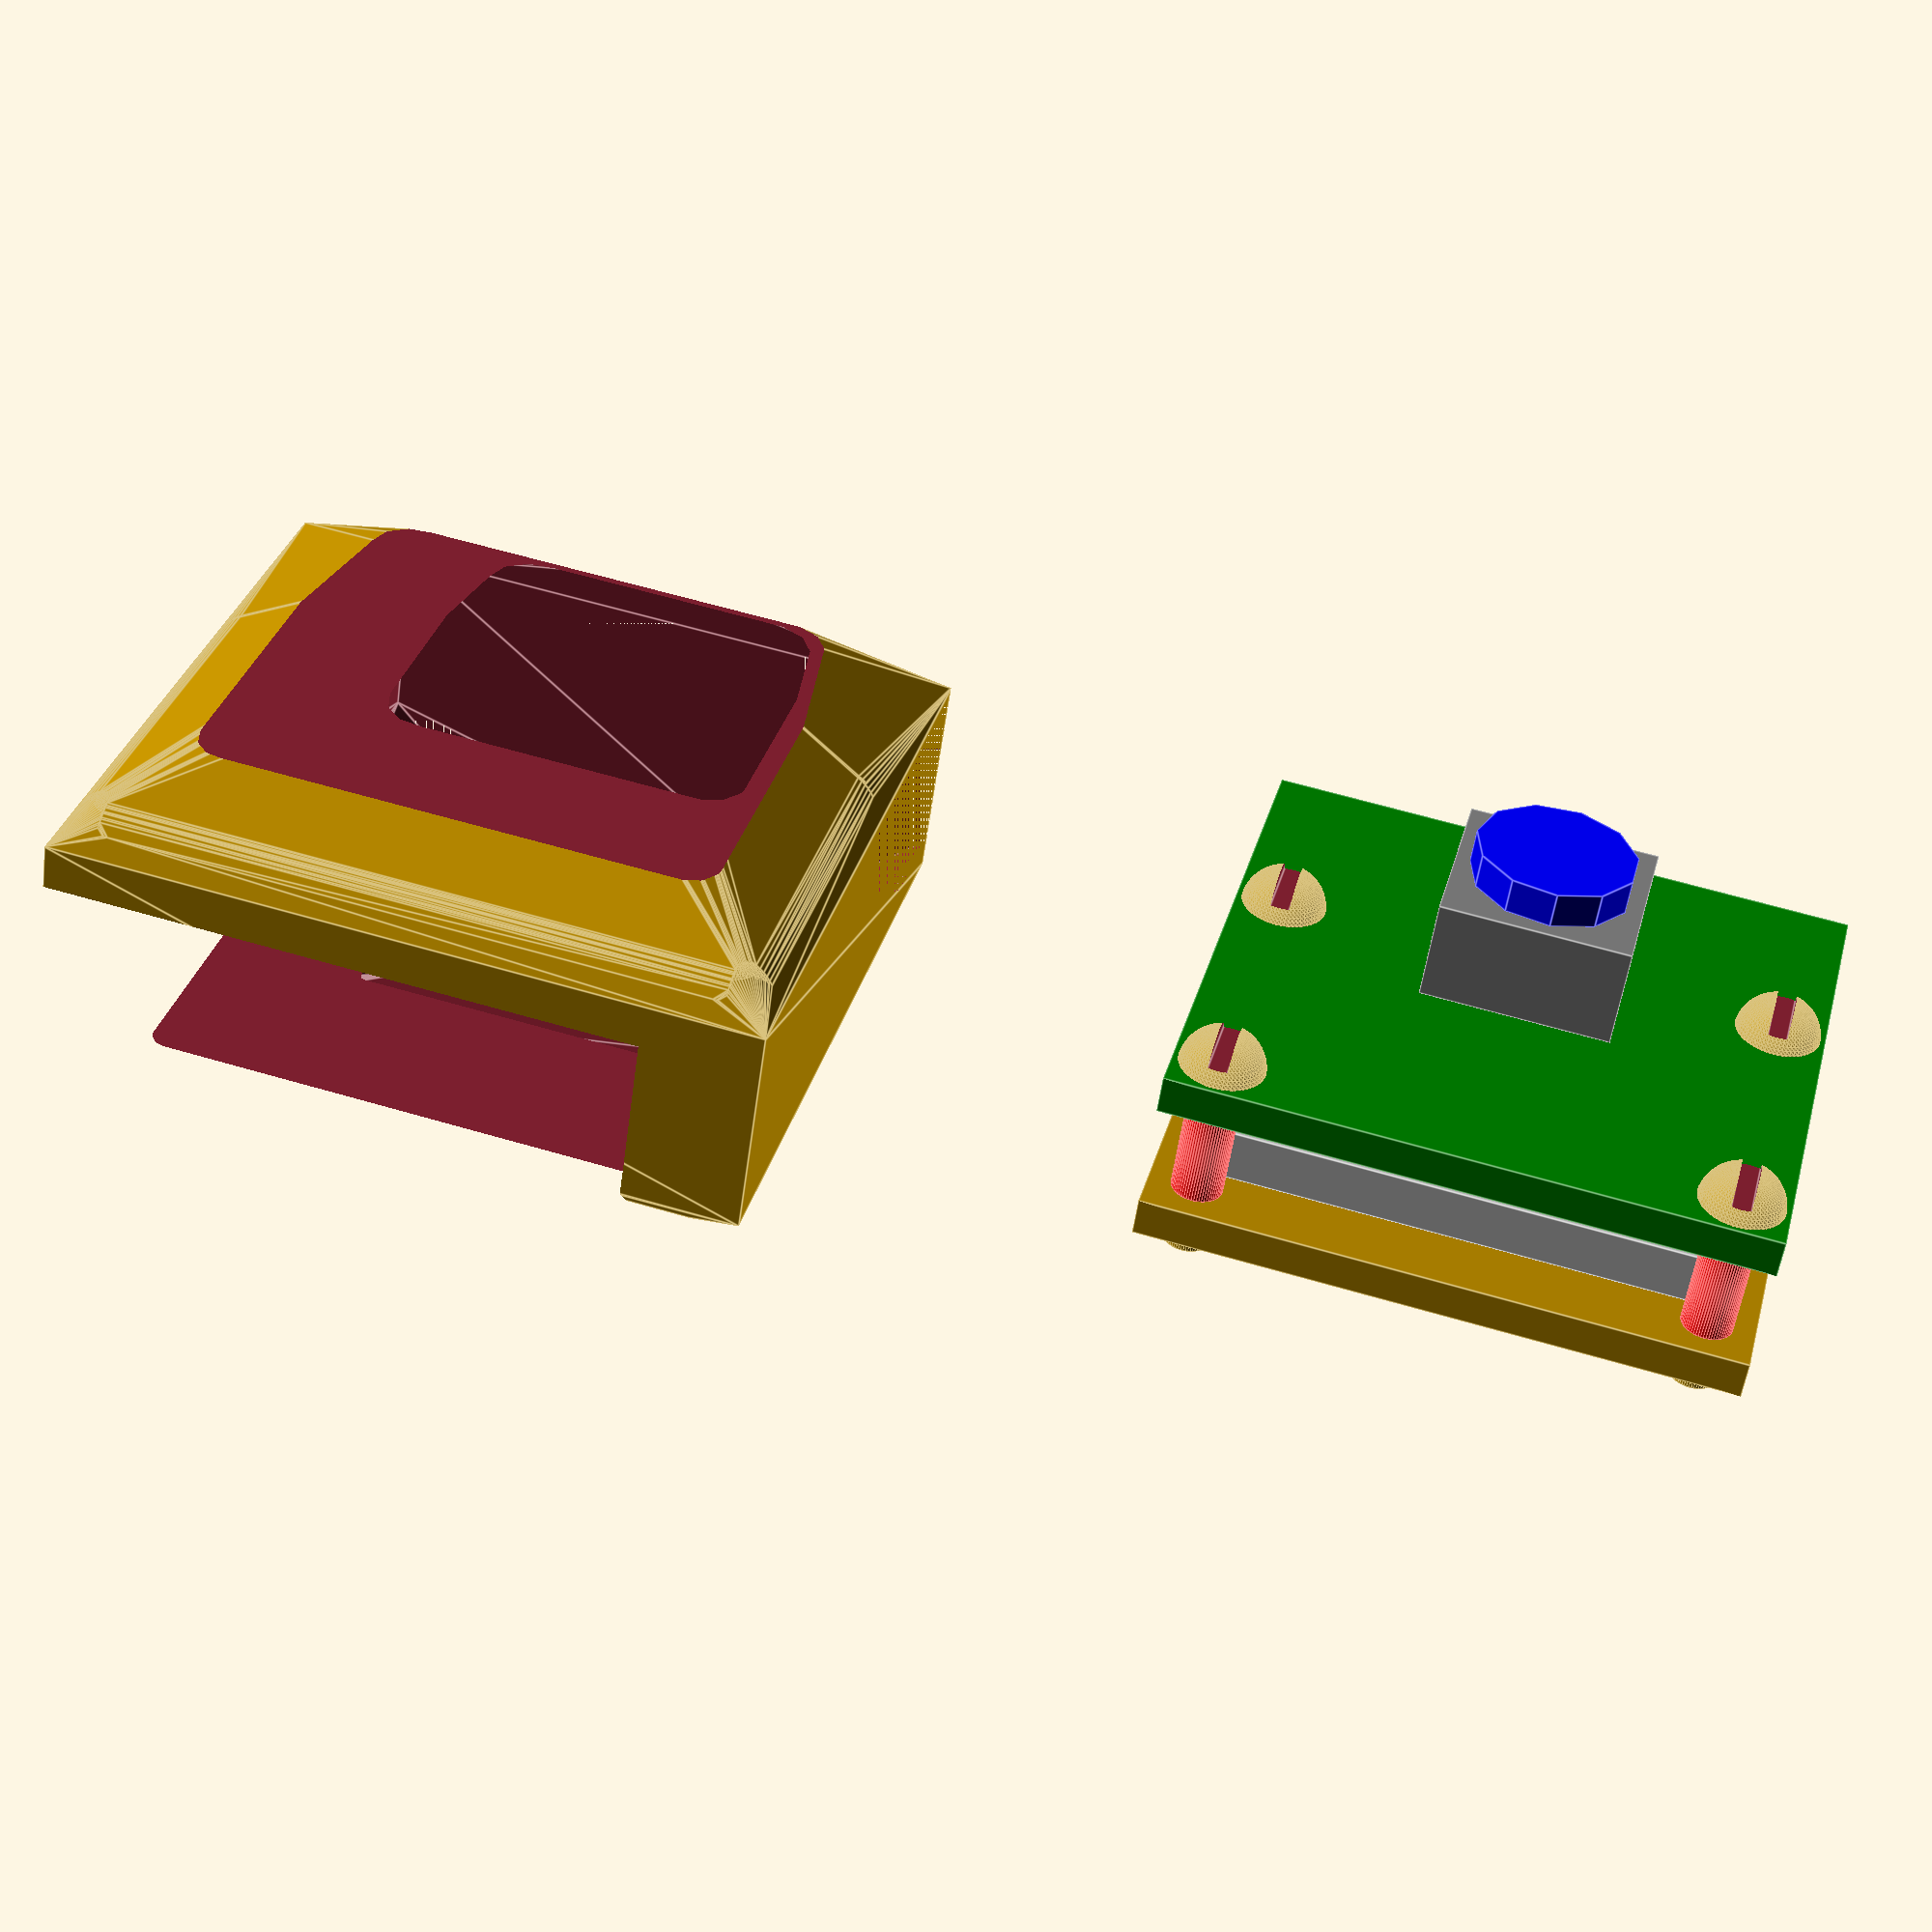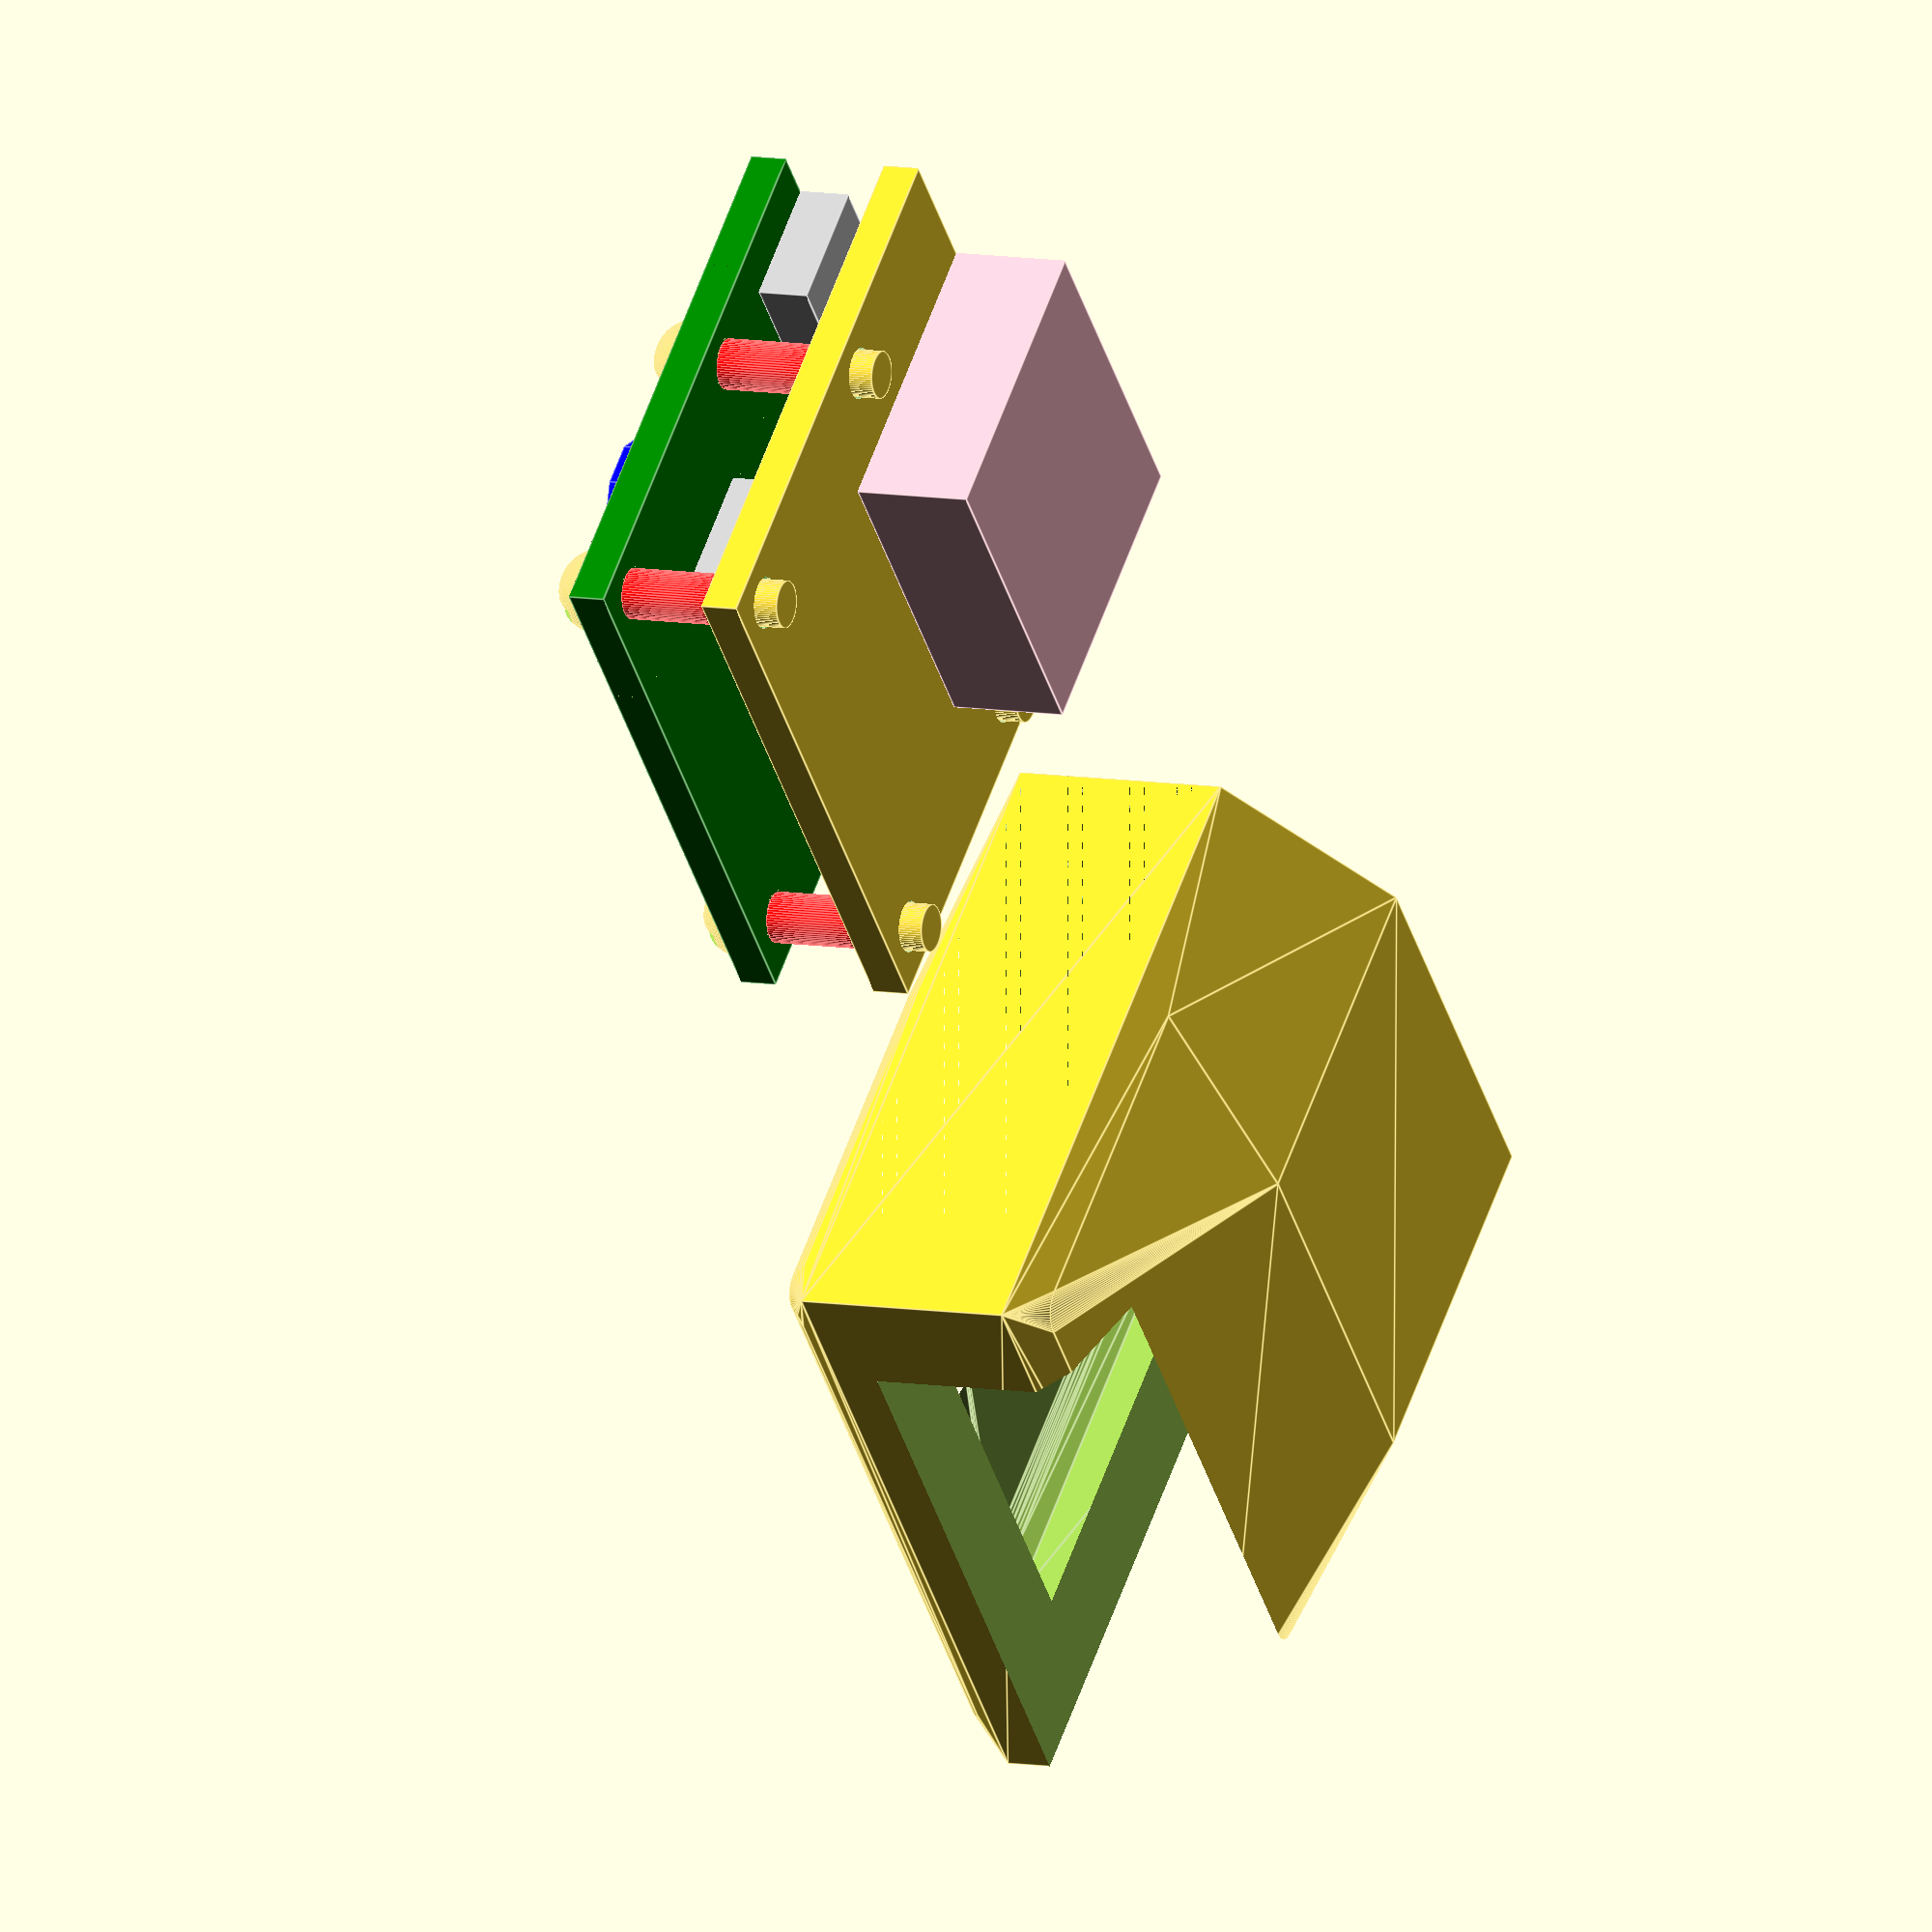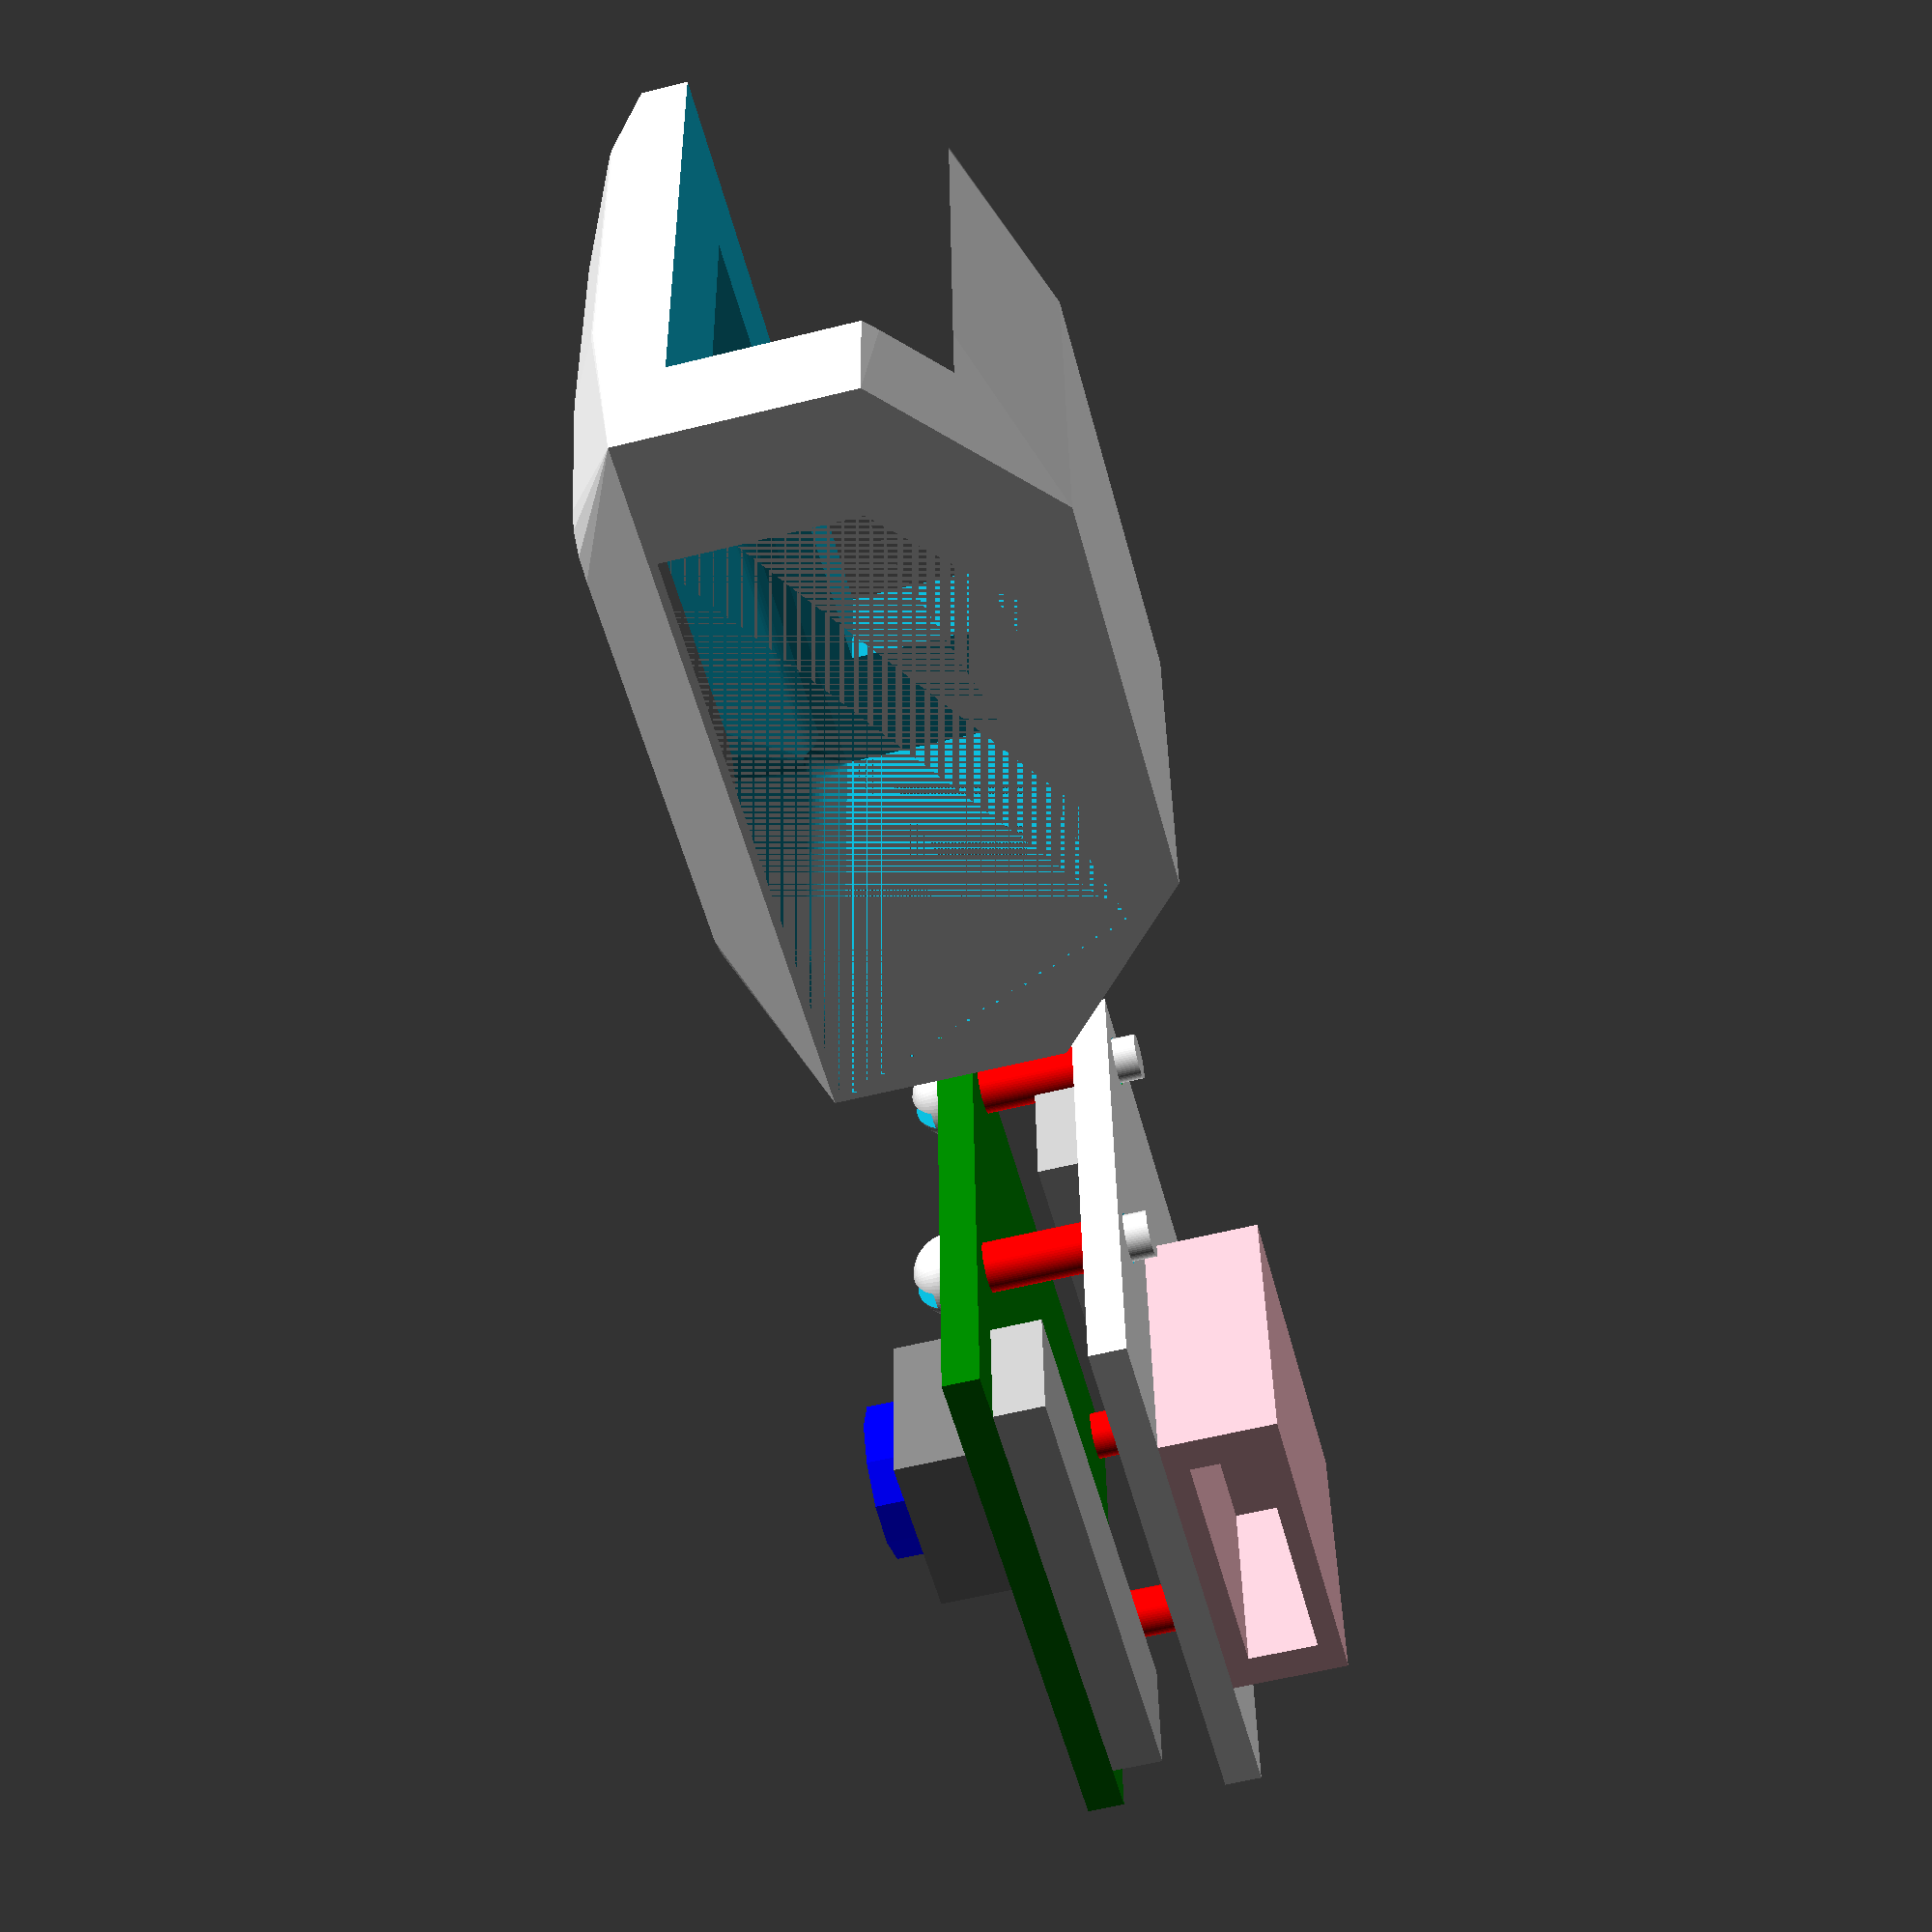
<openscad>
//
// https://www.raspberrypi-spy.co.uk/2013/05/pi-camera-module-mechanical-dimensions/
// http://www.raspiworld.com/images/other/drawings/Raspberry-Pi-Camera-Module.pdf

cam_w = 25;
cam_h = 24;

board_th = 1.6;

hole_diam = 2.15;
hole_offset_side = 2;
hole_offset_bottom = 9.5;
hole_offset_top = 2;
hole_distance = 12.5;

lens_side = 8;
lens_offset_bottom = 5.5;
lens_th = 5.9 - board_th;

connector_th = 2.2;
connector_w = 20.8;
connector_h = lens_offset_bottom;


hdmi_th = 5;
hdmi_w = 14;
hdmi_h = 13;

spacer_th = 4.5; // measured


module cam_board() {
	union() {
		
		color("green")
		difference()
		{
			cube([cam_w, cam_h, board_th]);
			translate([hole_offset_side, cam_h - hole_offset_top, -4*board_th])
				cylinder(d=hole_diam, h=100, $fn=64);
			translate([cam_w - hole_offset_side, cam_h - hole_offset_top, -4*board_th])
				cylinder(d=hole_diam, h=100, $fn=64);
			translate([hole_offset_side, hole_offset_bottom, -4*board_th])
				cylinder(d=hole_diam, h=100, $fn=64);
			translate([cam_w - hole_offset_side, hole_offset_bottom, -4*board_th])
				cylinder(d=hole_diam, h=100, $fn=64);
			}
		
		color("silver")
		translate([(cam_w - connector_w)/2, 0, -connector_th])
			cube([connector_w, connector_h, connector_th]);
		
	}
}


module hdmi_board() {
	translate([0, 0, -(board_th + spacer_th)])
		union() {
			
			// color("green")
			difference()
			{
				cube([cam_w, cam_h, board_th]);
				translate([hole_offset_side, cam_h - hole_offset_top, -4*board_th])
					cylinder(d=hole_diam, h=100, $fn=64);
				translate([cam_w - hole_offset_side, cam_h - hole_offset_top, -4*board_th])
					cylinder(d=hole_diam, h=100, $fn=64);
				translate([hole_offset_side, hole_offset_bottom, -4*board_th])
					cylinder(d=hole_diam, h=100, $fn=64);
				translate([cam_w - hole_offset_side, hole_offset_bottom, -4*board_th])
					cylinder(d=hole_diam, h=100, $fn=64);
				}
	
			// ribbon connector
			color("silver")
			translate([(cam_w - connector_w)/2, cam_h - connector_h - hole_offset_top - hole_diam/2, board_th])
				cube([connector_w, connector_h, connector_th]);

			// hdmi connector
			color("pink")
			translate([(cam_w - hdmi_w)/2, 0, -(hdmi_th)])
				difference() {
					cube([hdmi_w, hdmi_h, hdmi_th]);
					translate([1.5, -10, 1])
						cube([hdmi_w - 3, hdmi_h + 6, hdmi_th-2]);
				}
		}
		
	//spacers
	color("red") 
	{
		translate([hole_offset_side, cam_h - hole_offset_top, -spacer_th])
			cylinder(d=hole_diam, h=spacer_th, $fn=64);
		translate([cam_w - hole_offset_side, cam_h - hole_offset_top, -spacer_th])
			cylinder(d=hole_diam, h=spacer_th, $fn=64);
		translate([hole_offset_side, hole_offset_bottom, -spacer_th])
			cylinder(d=hole_diam, h=spacer_th, $fn=64);
		translate([cam_w - hole_offset_side, hole_offset_bottom, -spacer_th])
			cylinder(d=hole_diam, h=spacer_th, $fn=64);
	}
}


module screw(len=spacer_th+2*board_th+1, diam=2) {
	// head
	head_d = diam*1.8;
	
	translate([0, 0, -diam*.1]) 
	union() {
		difference() 
		{
			// translate([0, 0, -diam*.2])
			sphere(d=head_d, $fn=64);
			translate([-head_d, -head_d, -diam*.9])
				cube([4*diam, 4*diam, diam]);
			
			translate([-0.4, -head_d, head_d/4])
				cube([.8, 10, 10]);
		}

		// body
		translate([0, 0, -len + diam*.1])
			cylinder(d=diam, h=len, $fn=64);
	}
}


module screws() {
	translate([hole_offset_side, cam_h - hole_offset_top, board_th])
		screw();
	translate([cam_w - hole_offset_side, cam_h - hole_offset_top, board_th])
		screw();
	translate([hole_offset_side, hole_offset_bottom, board_th])
		screw();
	translate([cam_w - hole_offset_side, hole_offset_bottom, board_th])
		screw();
}

module lens() {
	// arbitrary: lens extension beyond its box
	barrel_th = 1.5;
	barrel_diam = .85*lens_side;
	
	union() 
	{
		color("grey")
		translate([(cam_w - lens_side)/2, lens_offset_bottom, board_th])
			cube([lens_side, lens_side, lens_th]);
		color("blue")
		translate([cam_w/2, lens_offset_bottom + lens_side/2, board_th+lens_th])
			cylinder(d=barrel_diam, h=barrel_th);
	}
}


// hacking: build a shell out of a split hollowed hull...

// just create a shell around some objects
module wrapper() {
	hull()
	{
		for (i = [0:$children-1]) 
			children(i);
	}
}
	
// like it says
module wrapped_cam() {
	wrapper() 
	{
		hdmi_board();
		cam_board();
		lens();
		screws();
	}
}

// draw...
translate([40, 0, 0])
difference() {
	
	// the hollowed thing
	difference() {
		scale([1.2, 1.2, 1.2])
			wrapped_cam();
		wrapped_cam();
	}
	translate([5, 5, -10])
		cube([100, 100, 10]);
	translate([0, 0, 5])
		cube([100, 100, 10]);
	
}
	
{
hdmi_board();
cam_board();
}
screws();
lens();
	
</openscad>
<views>
elev=235.4 azim=14.5 roll=188.0 proj=p view=edges
elev=171.4 azim=312.2 roll=64.7 proj=o view=edges
elev=237.4 azim=183.0 roll=75.4 proj=p view=wireframe
</views>
